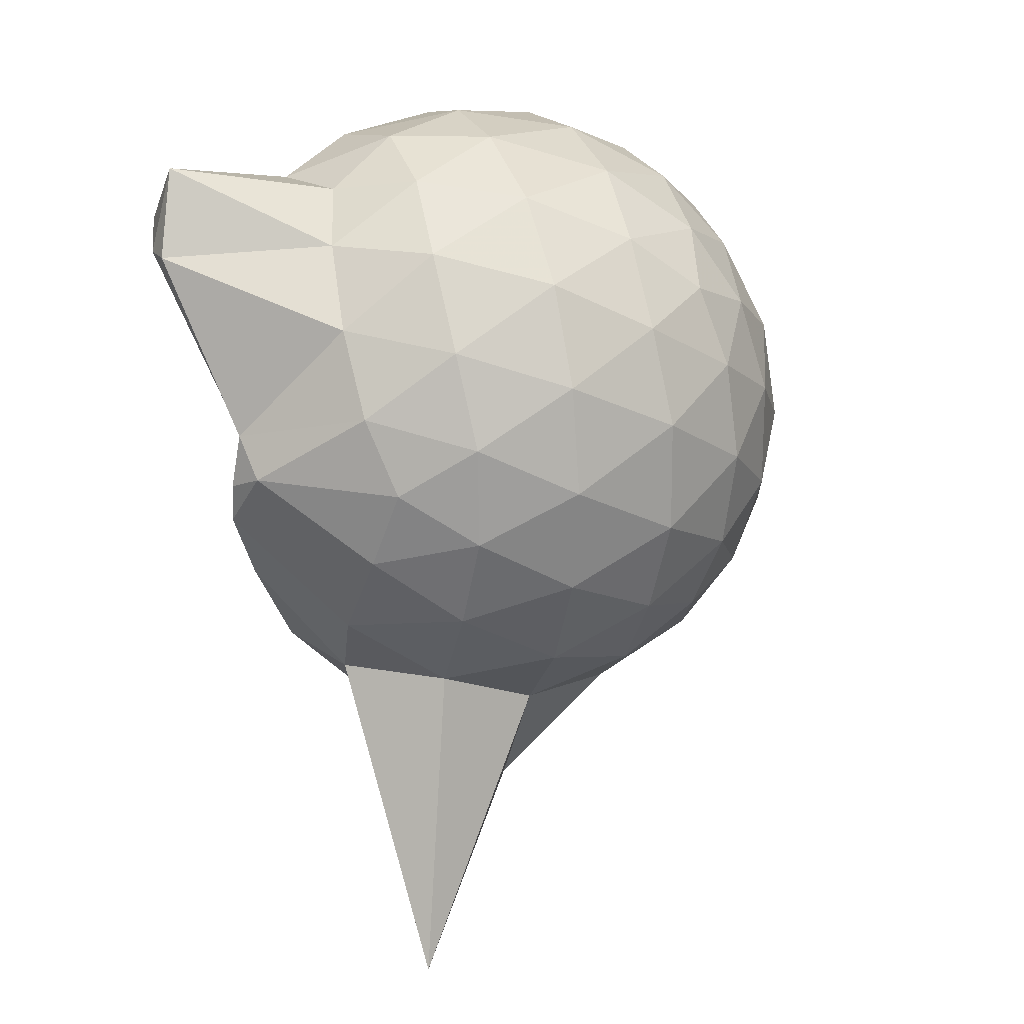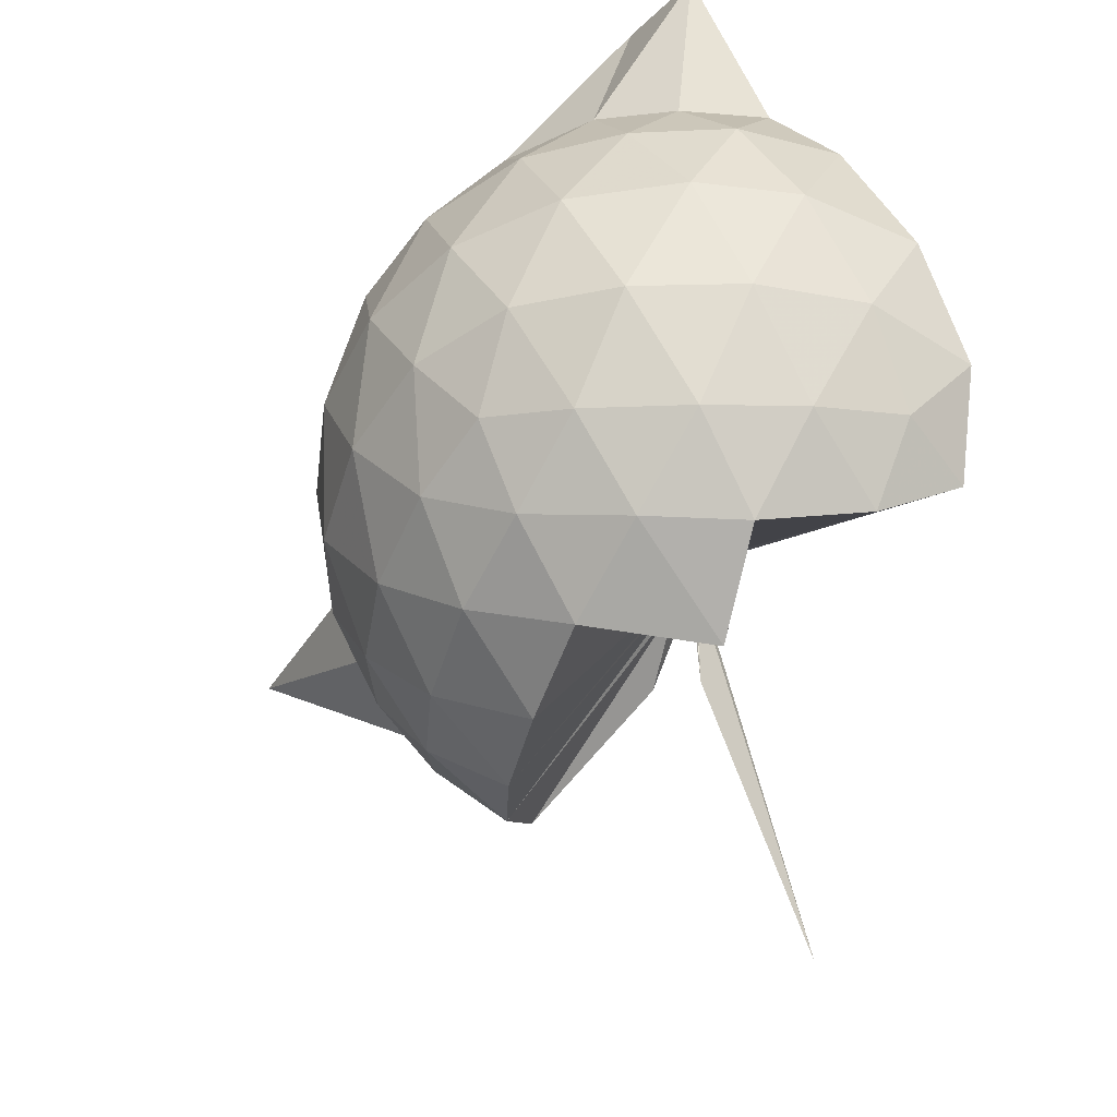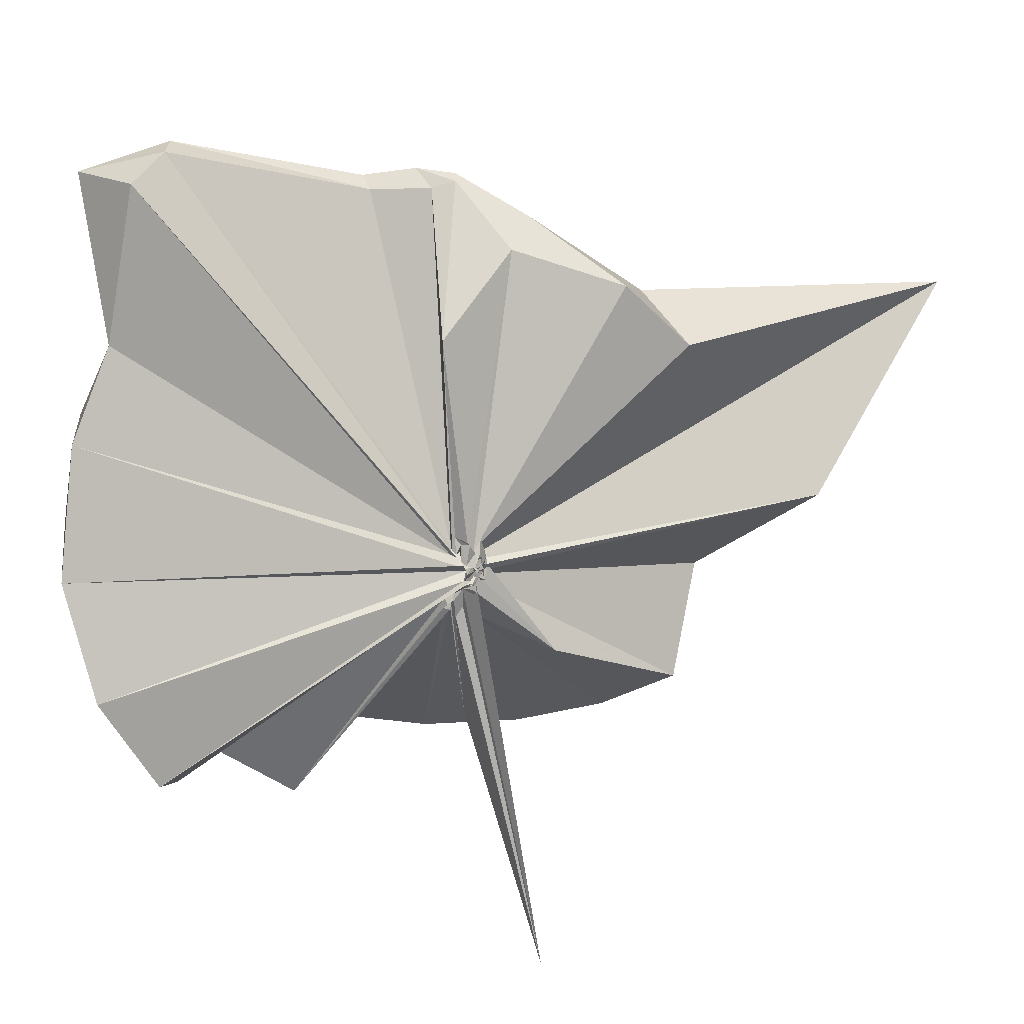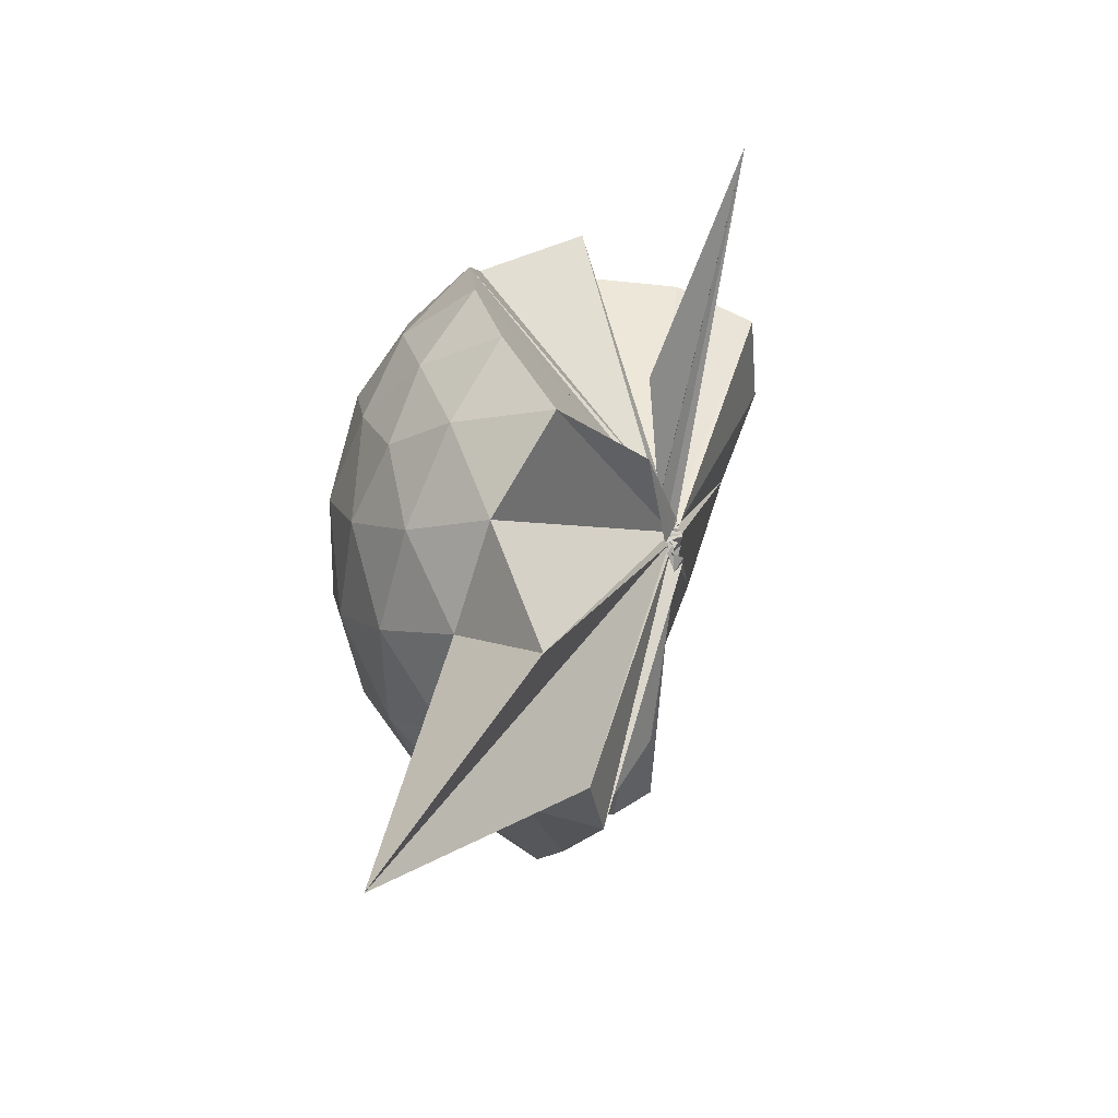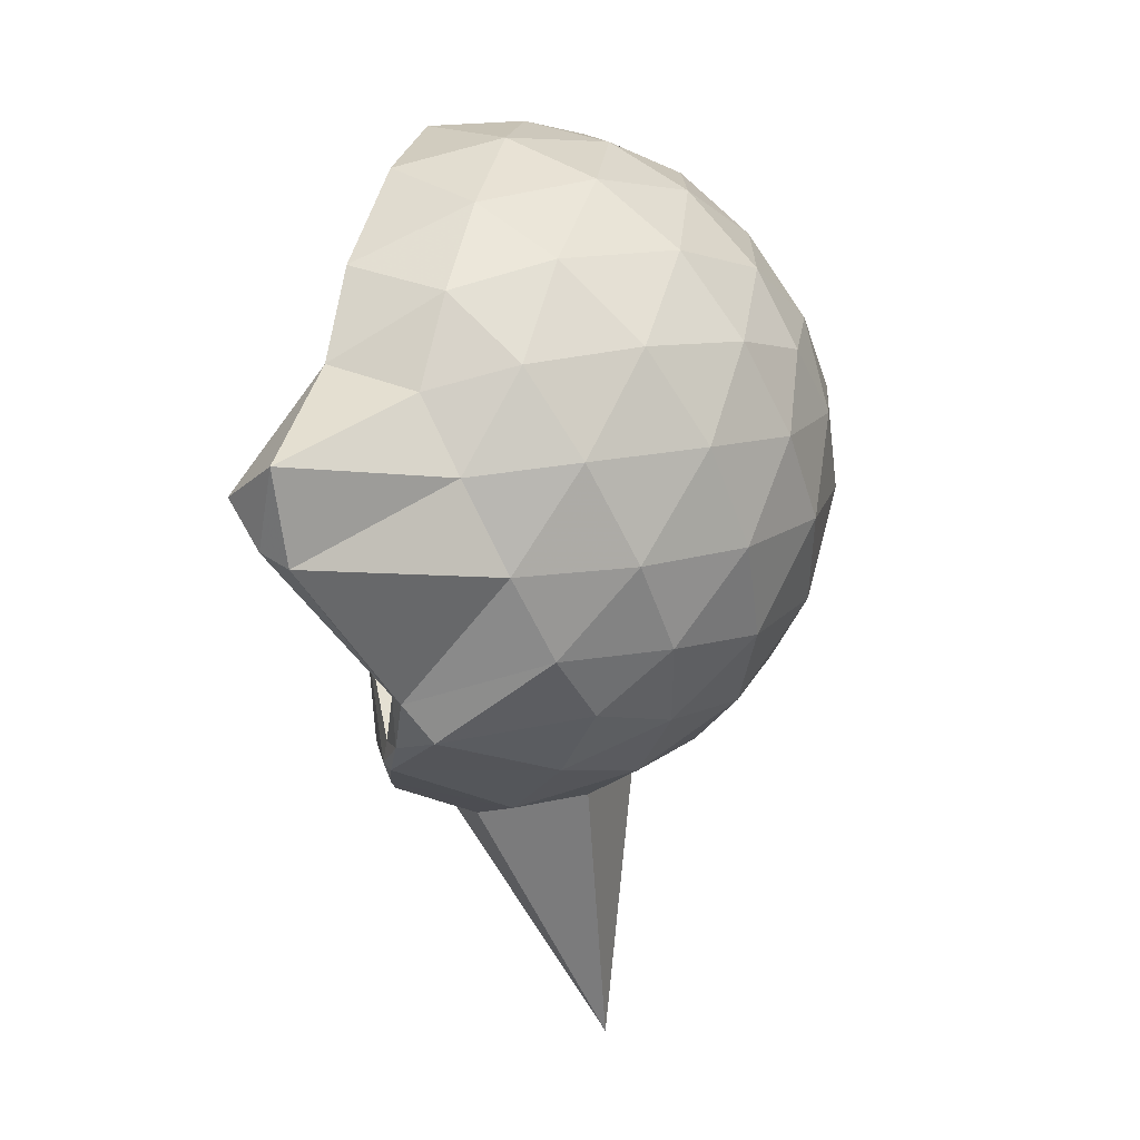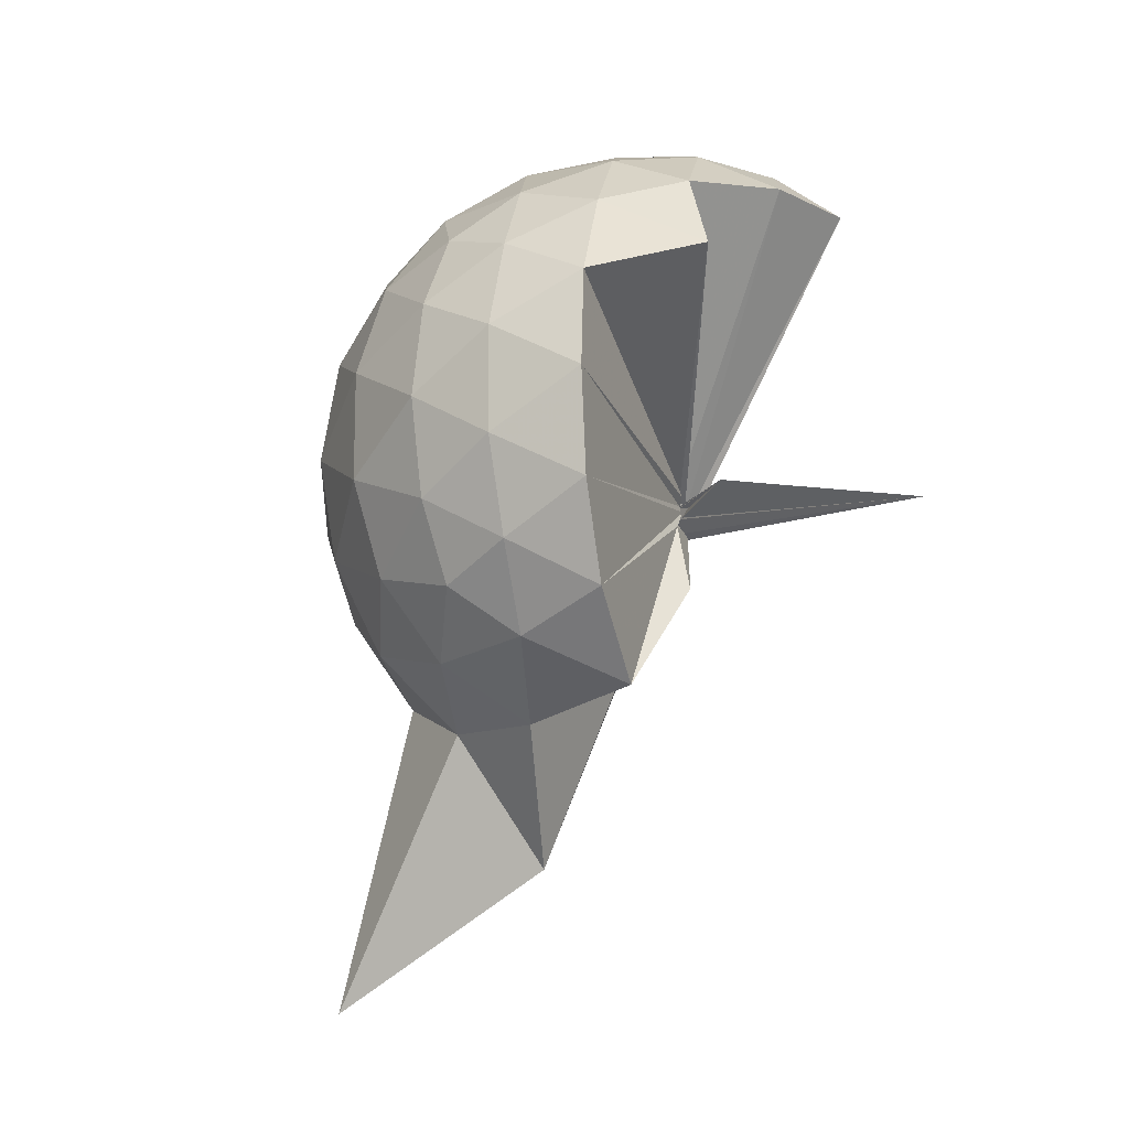
<metadata>
{"format":"obj","ext":"obj","renderer":"f3d","projection":"perspective","resolution":1024,"background":"white","views":[{"elev":19.0,"azim":68.5,"up":"+Y"},{"elev":-45.8,"azim":163.6,"up":"+Z"},{"elev":30.1,"azim":-87.9,"up":"+Z"},{"elev":-77.7,"azim":-171.7,"up":"+Y"},{"elev":46.3,"azim":40.1,"up":"+Y"},{"elev":-17.1,"azim":167.6,"up":"+Y"}]}
</metadata>
<code>
v -0.03696 -0.3949 0.9094
v -0.02656 -0.3847 0.7402
v 0.8301 -0.2555 1.398
v 0.7606 -0.04775 1.466
v 0.6341 0.1742 1.483
v 0.4608 0.373 1.455
v 0.2823 0.4965 1.395
v 0.04217 0.495 1.464
v -0.03298 -0.3897 0.8954
v -0.02182 -0.4191 0.8826
v -0.05466 -0.4263 0.8739
v -0.06686 -0.4305 0.8716
v -0.04897 -0.446 0.8679
v -0.05827 -0.4563 0.8687
v -0.02887 -0.4677 0.8974
v -0.03914 -0.4828 0.8949
v -0.03482 -0.4708 0.95
v -0.03685 -0.4235 0.886
v 0.2769 -1.018 1.378
v 0.4632 -0.888 1.452
v 0.63 -0.6938 1.49
v 0.7641 -0.4664 1.454
v 0.9091 -0.1247 1.195
v 0.8202 0.1301 1.224
v 0.6467 0.3691 1.224
v 0.4291 0.531 1.194
v 0.1847 0.6204 1.189
v -0.09211 0.5858 1.241
v -0.054 -0.4068 0.874
v -0.04047 -0.4391 0.8647
v -0.07321 -0.4366 0.8591
v -0.0172 -0.4517 0.8619
v -0.04351 -0.4569 0.8548
v -0.03129 -0.4501 0.8564
v -0.02452 -0.4687 0.8761
v -0.04198 -0.4759 0.8714
v -0.02217 -0.485 0.8874
v -0.03328 -0.4215 0.8744
v 0.8216 -1.745 1.327
v 0.6477 -0.8973 1.204
v 0.8201 -0.6517 1.209
v 0.9083 -0.3974 1.191
v 0.9208 0.02725 0.9214
v 0.7896 0.288 0.9228
v 0.5818 0.4923 0.9231
v 0.311 0.6212 0.9274
v 0.04748 0.6604 0.9281
v -0.2484 0.6124 0.9156
v -0.0326 -0.4304 0.8465
v -0.07063 -0.4305 0.8397
v -0.01882 -0.459 0.8407
v -0.04998 -0.461 0.8448
v -0.006706 -0.4727 0.8461
v -0.03388 -0.4504 0.8433
v -0.03495 -0.4789 0.8548
v -0.02227 -0.4784 0.8445
v -0.02715 -0.4866 0.8659
v 0.329 -1.395 0.896
v 0.5701 -1.032 0.9045
v 0.7852 -0.8217 0.9134
v 0.9186 -0.5556 0.9157
v 0.9659 -0.2638 0.9186
v 0.8322 0.1488 0.6422
v 0.6708 0.3713 0.6415
v 0.4429 0.5242 0.6156
v 0.174 0.6108 0.6152
v -0.1084 0.6159 0.6379
v -0.388 0.5171 0.6313
v -0.06132 -0.4261 0.8315
v -0.05097 -0.4439 0.8262
v -0.04305 -0.4505 0.8304
v -0.004587 -0.4667 0.8309
v -0.03471 -0.4519 0.8262
v -0.0179 -0.4661 0.8291
v -0.07198 -0.4823 0.8426
v -0.02015 -0.4888 0.8598
v -0.04342 -0.4283 0.842
v 0.4277 -1.065 0.607
v 0.6646 -0.9072 0.6327
v 0.8289 -0.6842 0.6337
v 0.9109 -0.4201 0.6091
v 0.912 -0.1148 0.612
v 0.6924 0.2156 0.4302
v 0.51 0.3501 0.3731
v 0.2589 0.4593 0.3469
v 0.01152 0.5077 0.3684
v -0.2267 0.4962 0.4286
v -0.3998 0.3697 0.3783
v -0.07068 -0.4275 0.8211
v -0.05583 -0.4481 0.822
v -0.06948 -0.4486 0.8266
v -0.01984 -0.4443 0.8013
v -0.02375 -0.4596 0.8208
v -0.03925 -0.4651 0.8232
v -0.04388 -0.4668 0.8356
v -0.005751 -0.6724 0.5798
v 0.2175 -1.007 0.3552
v 0.5032 -0.8928 0.3663
v 0.6866 -0.7546 0.4237
v 0.7651 -0.5406 0.3683
v 0.7991 -0.2706 0.3465
v 0.7685 0.0006149 0.3723
v 0.5962 -0.2383 1.73
v 0.515 -0.1307 1.755
v 0.3483 0.3522 1.911
v 0.2618 0.5824 1.857
v 0.1285 0.4194 1.88
v -0.04732 -0.4067 0.8962
v -0.0354 -0.434 0.885
v -0.05545 -0.4203 0.8863
v -0.06569 -0.4337 0.8821
v -0.02058 -0.4636 0.9075
v -0.06642 -0.4686 0.9126
v -0.06409 -0.4534 0.9271
v 0.2615 -0.8445 1.556
v 0.394 -0.5821 1.695
v 0.4836 -0.3837 1.777
v 0.5102 -0.2758 1.78
v 0.4649 -0.1545 1.735
v 0.2579 0.3523 1.916
v -0.03104 -0.3899 0.9085
v -0.01986 -0.4141 0.8975
v -0.03252 -0.4181 0.9285
v -0.04335 -0.443 0.9326
v -0.04497 -0.4363 0.9409
v 0.2937 -0.5417 1.641
v 0.4497 -0.3852 1.769
v 0.4479 -0.3218 1.748
v -0.01635 -0.3898 0.9123
v -0.04447 -0.4048 0.9031
v -0.02507 -0.4021 0.9444
v 0.1001 -0.3684 1.465
v 0.5786 0.1331 0.2367
v 0.341 0.2561 0.1776
v 0.09572 0.3289 0.1626
v -0.179 0.3661 0.2342
v -0.0433 -0.431 0.8176
v -0.04152 -0.4305 0.8127
v -0.02852 -0.4345 0.7982
v -0.03447 -0.447 0.8013
v -0.05609 -0.4593 0.8182
v -0.06348 -0.4485 0.8068
v 0.0003296 -0.4639 0.6828
v 0.3375 -0.8041 0.1709
v 0.5752 -0.6765 0.2326
v 0.6285 -0.4203 0.1709
v 0.6298 -0.1254 0.1723
v 0.4055 0.004979 0.06413
v 0.09033 0.08418 0.01054
v -0.008549 -0.3703 0.7454
v -0.00678 -0.3965 0.7594
v -0.01225 -0.4156 0.7722
v -0.3752 -0.6471 -0.2192
v -0.02485 -0.4208 0.7838
v -0.03572 -0.3975 0.7542
v 0.4015 -0.5553 0.06105
v 0.4215 -0.2754 0.02287
v -0.02953 -0.3681 0.7243
v -0.03442 -0.3848 0.7238
v -0.02251 -0.3913 0.7393
v -0.04181 -0.4217 0.3935
v -0.02193 -0.3863 0.7374
f 3 23 4
f 4 23 24
f 4 24 5
f 5 24 25
f 5 25 6
f 6 25 26
f 6 26 7
f 7 26 27
f 7 27 8
f 8 27 28
f 8 28 9
f 9 28 29
f 9 29 10
f 10 29 30
f 10 30 11
f 11 30 31
f 11 31 12
f 12 31 32
f 12 32 13
f 13 32 33
f 13 33 14
f 14 33 34
f 14 34 15
f 15 34 35
f 15 35 16
f 16 35 36
f 16 36 17
f 17 36 37
f 17 37 18
f 18 37 38
f 18 38 19
f 19 38 39
f 19 39 20
f 20 39 40
f 20 40 21
f 21 40 41
f 21 41 22
f 22 41 42
f 22 42 3
f 3 42 23
f 23 43 24
f 24 43 44
f 24 44 25
f 25 44 45
f 25 45 26
f 26 45 46
f 26 46 27
f 27 46 47
f 27 47 28
f 28 47 48
f 28 48 29
f 29 48 49
f 29 49 30
f 30 49 50
f 30 50 31
f 31 50 51
f 31 51 32
f 32 51 52
f 32 52 33
f 33 52 53
f 33 53 34
f 34 53 54
f 34 54 35
f 35 54 55
f 35 55 36
f 36 55 56
f 36 56 37
f 37 56 57
f 37 57 38
f 38 57 58
f 38 58 39
f 39 58 59
f 39 59 40
f 40 59 60
f 40 60 41
f 41 60 61
f 41 61 42
f 42 61 62
f 42 62 23
f 23 62 43
f 43 63 44
f 44 63 64
f 44 64 45
f 45 64 65
f 45 65 46
f 46 65 66
f 46 66 47
f 47 66 67
f 47 67 48
f 48 67 68
f 48 68 49
f 49 68 69
f 49 69 50
f 50 69 70
f 50 70 51
f 51 70 71
f 51 71 52
f 52 71 72
f 52 72 53
f 53 72 73
f 53 73 54
f 54 73 74
f 54 74 55
f 55 74 75
f 55 75 56
f 56 75 76
f 56 76 57
f 57 76 77
f 57 77 58
f 58 77 78
f 58 78 59
f 59 78 79
f 59 79 60
f 60 79 80
f 60 80 61
f 61 80 81
f 61 81 62
f 62 81 82
f 62 82 43
f 43 82 63
f 63 83 64
f 64 83 84
f 64 84 65
f 65 84 85
f 65 85 66
f 66 85 86
f 66 86 67
f 67 86 87
f 67 87 68
f 68 87 88
f 68 88 69
f 69 88 89
f 69 89 70
f 70 89 90
f 70 90 71
f 71 90 91
f 71 91 72
f 72 91 92
f 72 92 73
f 73 92 93
f 73 93 74
f 74 93 94
f 74 94 75
f 75 94 95
f 75 95 76
f 76 95 96
f 76 96 77
f 77 96 97
f 77 97 78
f 78 97 98
f 78 98 79
f 79 98 99
f 79 99 80
f 80 99 100
f 80 100 81
f 81 100 101
f 81 101 82
f 82 101 102
f 82 102 63
f 63 102 83
f 103 104 118
f 104 119 118
f 104 105 119
f 105 120 119
f 105 106 120
f 106 107 120
f 107 121 120
f 107 108 121
f 108 122 121
f 108 109 122
f 109 110 122
f 110 123 122
f 110 111 123
f 111 124 123
f 111 112 124
f 112 113 124
f 113 125 124
f 113 114 125
f 114 126 125
f 114 115 126
f 115 116 126
f 116 127 126
f 116 117 127
f 117 118 127
f 117 103 118
f 118 119 128
f 119 129 128
f 119 120 129
f 120 121 129
f 121 130 129
f 121 122 130
f 122 123 130
f 123 131 130
f 123 124 131
f 124 125 131
f 125 132 131
f 125 126 132
f 126 127 132
f 127 128 132
f 127 118 128
f 133 148 134
f 134 148 149
f 134 149 135
f 135 149 150
f 135 150 136
f 136 150 137
f 137 150 151
f 137 151 138
f 138 151 152
f 138 152 139
f 139 152 140
f 140 152 153
f 140 153 141
f 141 153 154
f 141 154 142
f 142 154 143
f 143 154 155
f 143 155 144
f 144 155 156
f 144 156 145
f 145 156 146
f 146 156 157
f 146 157 147
f 147 157 148
f 147 148 133
f 148 158 149
f 149 158 159
f 149 159 150
f 150 159 151
f 151 159 160
f 151 160 152
f 152 160 153
f 153 160 161
f 153 161 154
f 154 161 155
f 155 161 162
f 155 162 156
f 156 162 157
f 157 162 158
f 157 158 148
f 3 4 103
f 103 4 104
f 4 5 104
f 104 5 105
f 5 6 105
f 105 6 106
f 6 7 106
f 7 8 106
f 106 8 107
f 8 9 107
f 107 9 108
f 9 10 108
f 108 10 109
f 10 11 109
f 11 12 109
f 109 12 110
f 12 13 110
f 110 13 111
f 13 14 111
f 111 14 112
f 14 15 112
f 15 16 112
f 112 16 113
f 16 17 113
f 113 17 114
f 17 18 114
f 114 18 115
f 18 19 115
f 19 20 115
f 115 20 116
f 20 21 116
f 116 21 117
f 21 22 117
f 117 22 103
f 22 3 103
f 83 133 84
f 84 133 134
f 84 134 85
f 85 134 135
f 85 135 86
f 86 135 136
f 86 136 87
f 87 136 88
f 88 136 137
f 88 137 89
f 89 137 138
f 89 138 90
f 90 138 139
f 90 139 91
f 91 139 92
f 92 139 140
f 92 140 93
f 93 140 141
f 93 141 94
f 94 141 142
f 94 142 95
f 95 142 96
f 96 142 143
f 96 143 97
f 97 143 144
f 97 144 98
f 98 144 145
f 98 145 99
f 99 145 100
f 100 145 146
f 100 146 101
f 101 146 147
f 101 147 102
f 102 147 133
f 102 133 83
f 128 129 1
f 129 130 1
f 130 131 1
f 131 132 1
f 132 128 1
f 159 158 2
f 160 159 2
f 161 160 2
f 162 161 2
f 158 162 2

</code>
